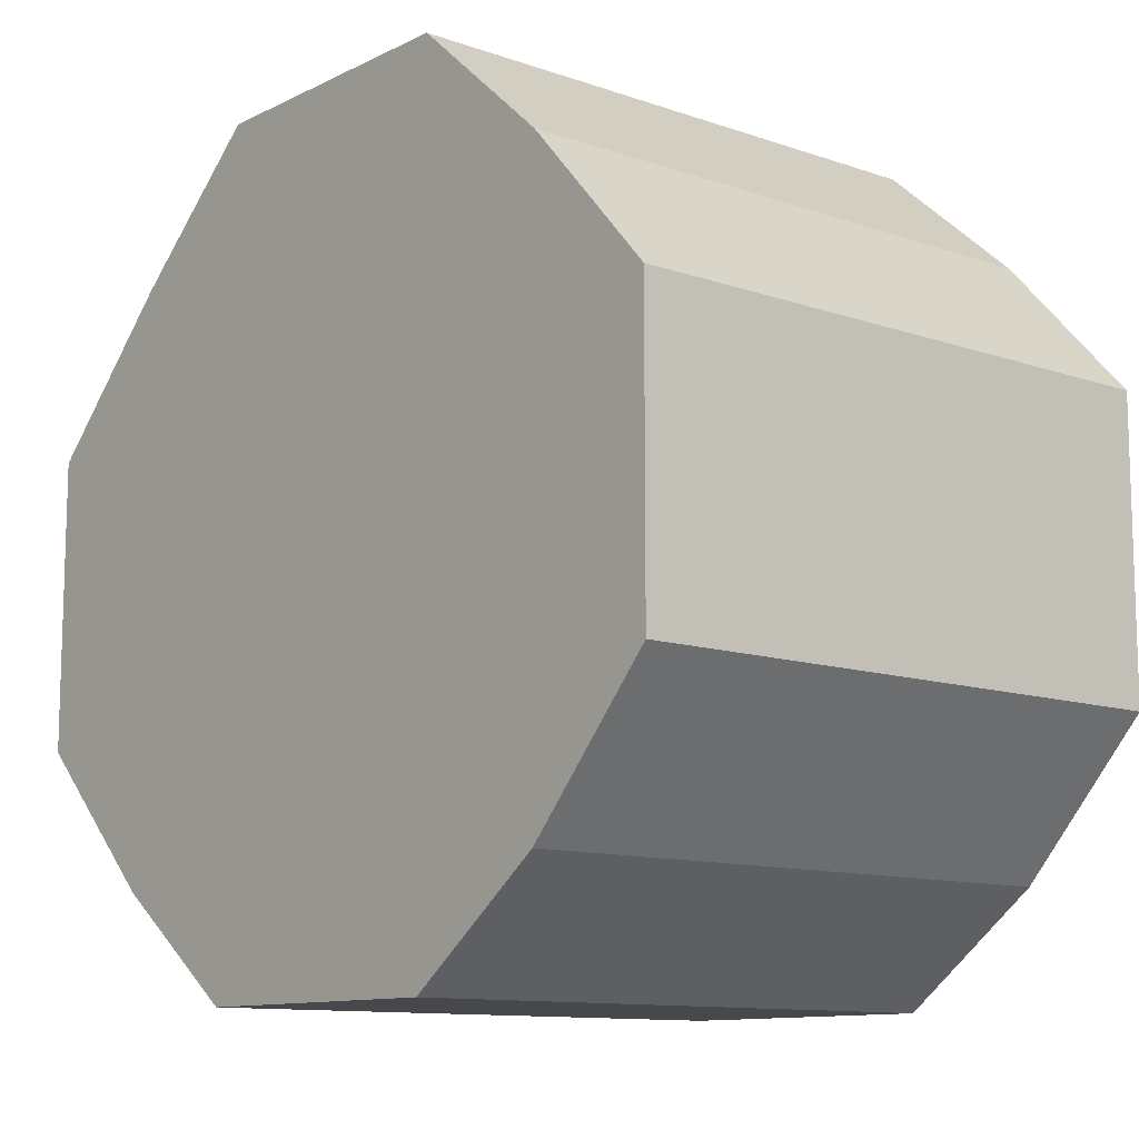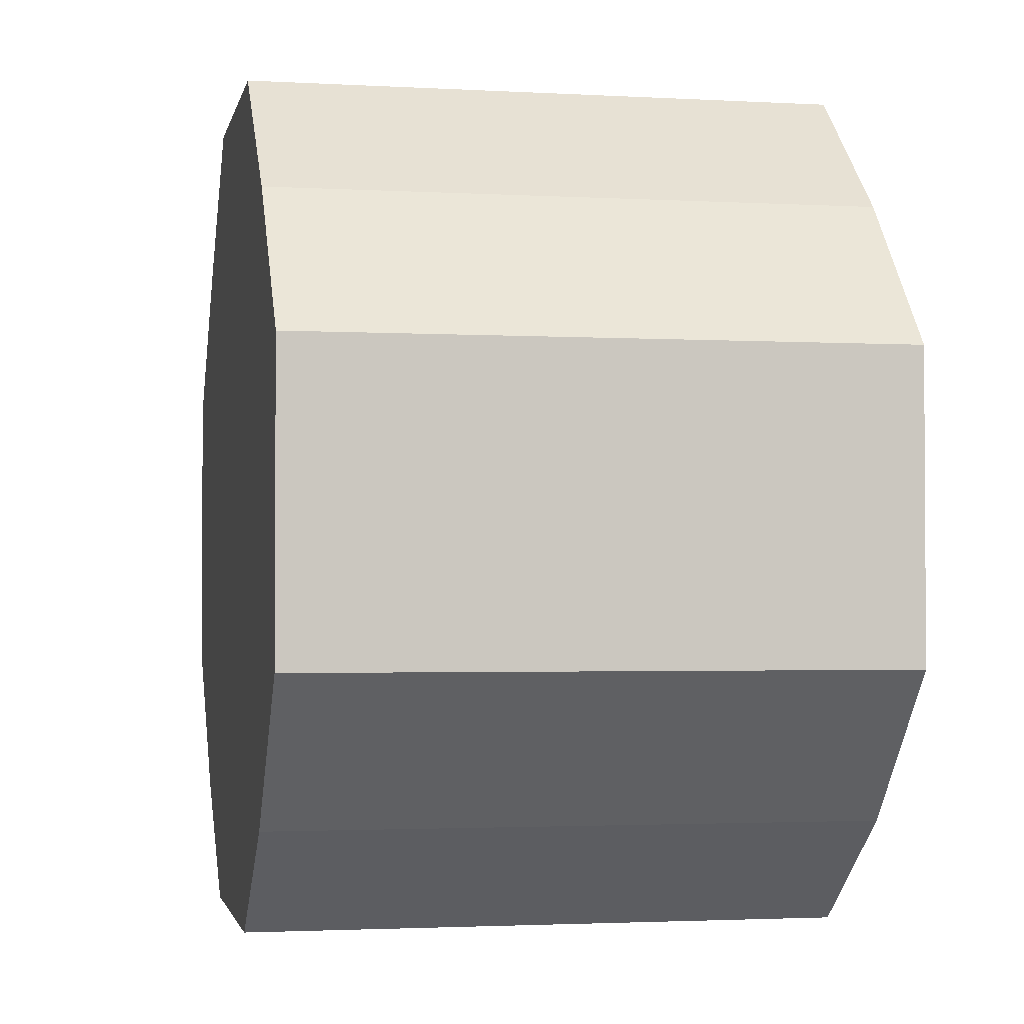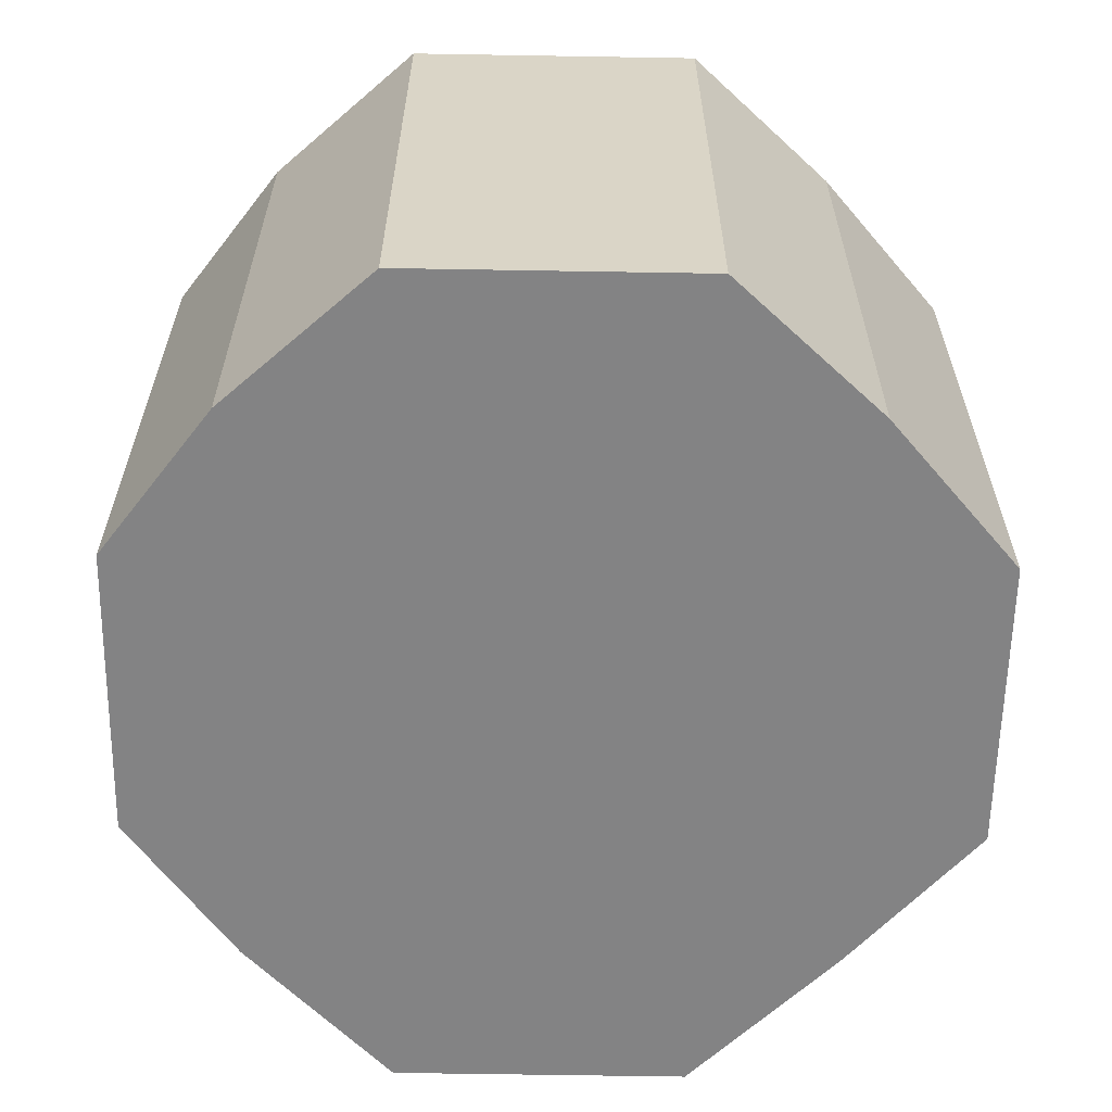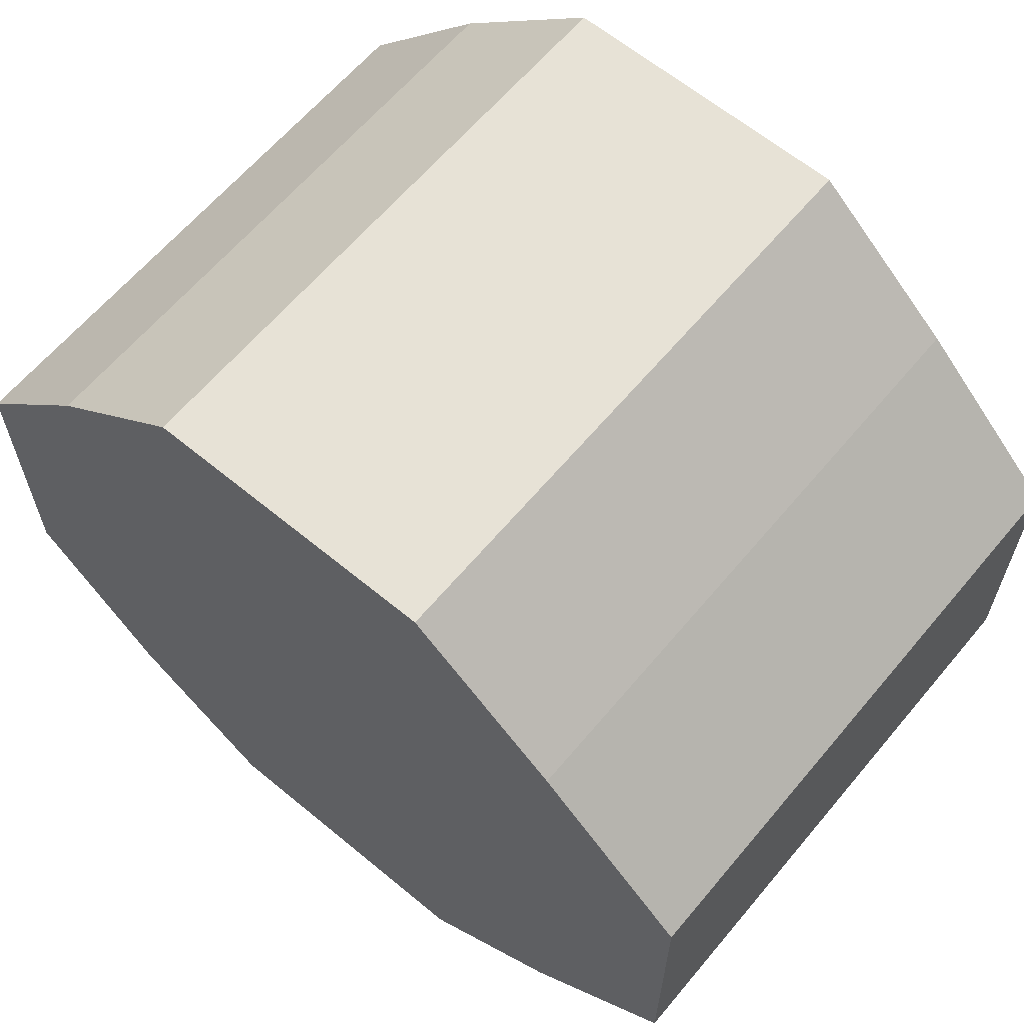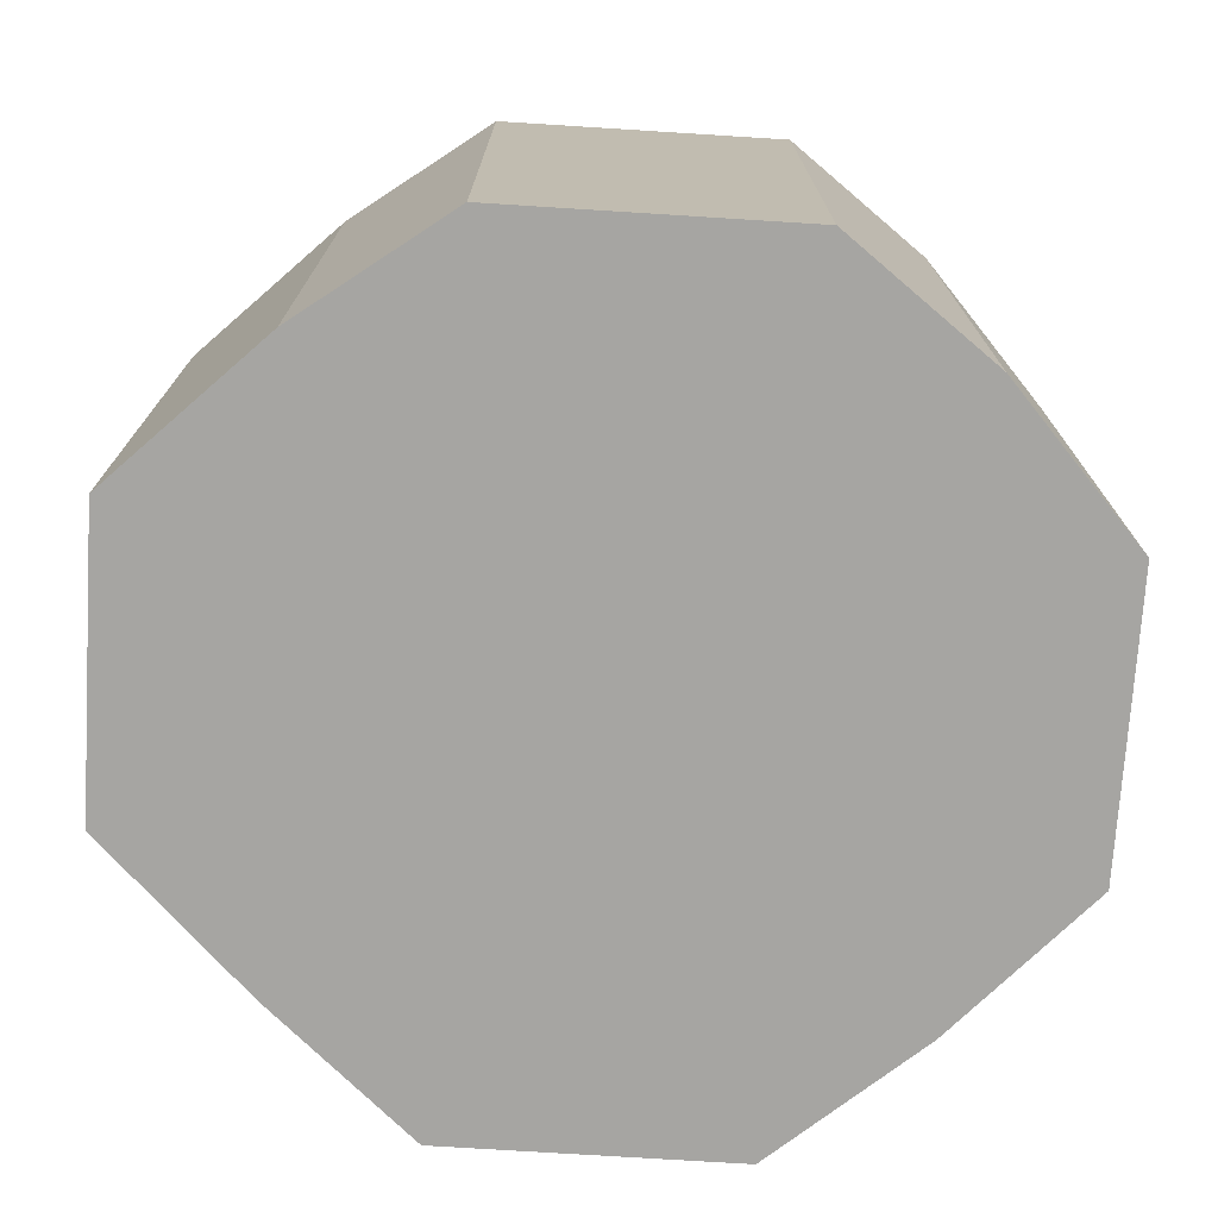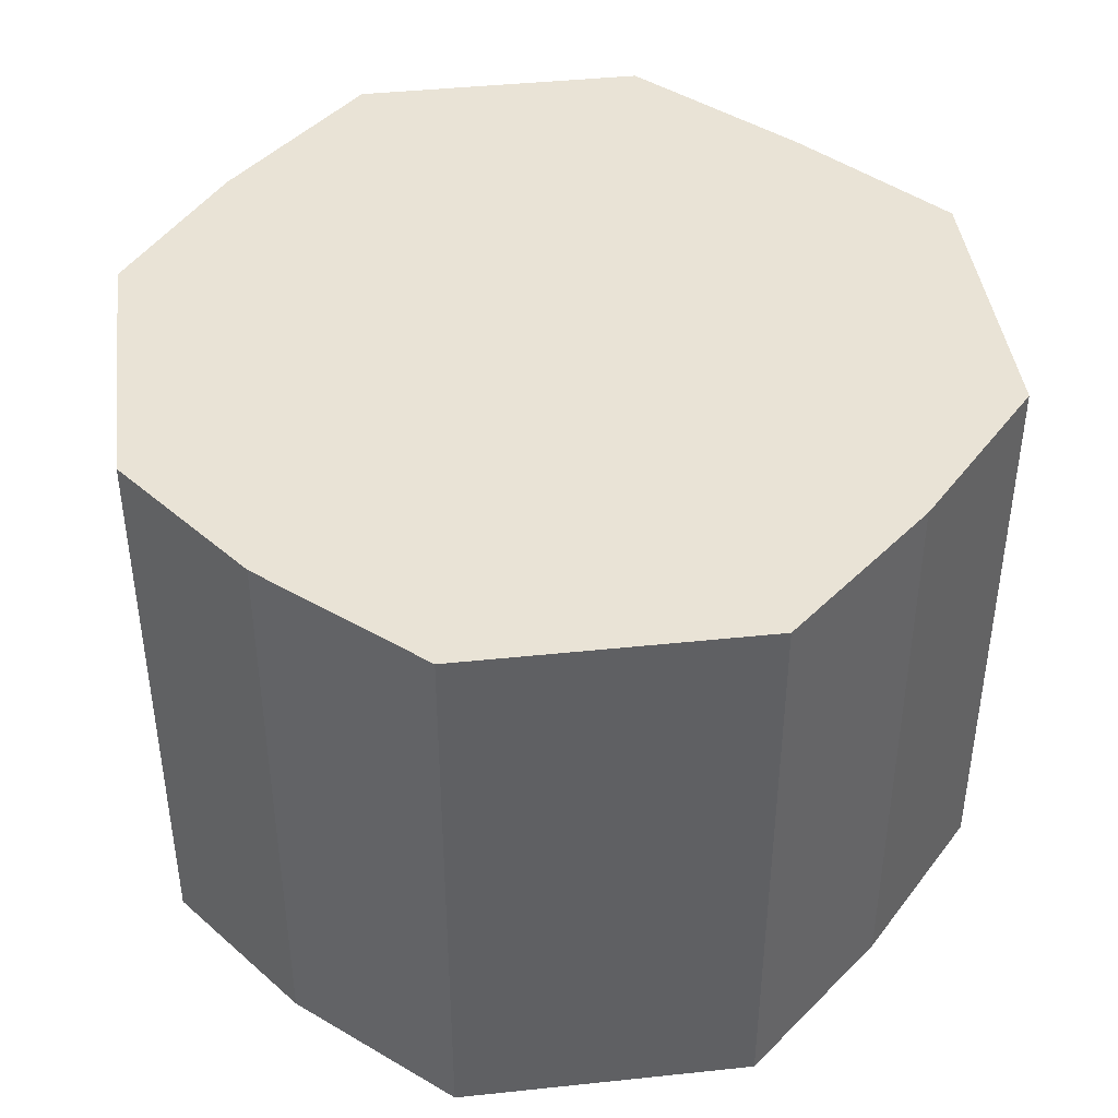
<metadata>
{"format":"obj","ext":"obj","renderer":"f3d","projection":"perspective","resolution":1024,"background":"white","views":[{"elev":-11.2,"azim":-130.3,"up":"+Z"},{"elev":-2.2,"azim":-101.3,"up":"+Z"},{"elev":-61.2,"azim":-91.0,"up":"+Y"},{"elev":63.1,"azim":39.9,"up":"+Z"},{"elev":-73.8,"azim":176.4,"up":"+Y"},{"elev":42.2,"azim":-97.2,"up":"+Y"}]}
</metadata>
<code>
o Cube_Cube.001
v -1 -1 1
v -1 1 1
v -1 -1 -1
v -1 1 -1
v 1 -1 1
v 1 1 1
v 1 -1 -1
v 1 1 -1
v -1.452 -1 0
v -1 0 1
v -1.452 1 0
v -1 0 -1
v 0 -1 -1.374
v 0 1 -1.374
v 1 0 -1
v 1.508 -1 0
v 1.508 1 0
v 1 0 1
v 0 -1 1.438
v 0 1 1.438
v 0 1 0
v 0 -1 0
v 0 0 1.438
v 1.508 0 0
v 0 0 -1.374
v -1.452 0 0
v -1.452 -1 0.5
v -1 0.5 1
v -1.452 1 -0.5
v -1 -0.5 -1
v -0.5 -1 -1.374
v 0.5 1 -1.374
v 1 -0.5 -1
v 1.508 -1 -0.5
v 1.508 1 0.5
v 1 -0.5 1
v 0.5 -1 1.438
v -0.5 1 1.438
v -1.452 -1 -0.5
v -1 -0.5 1
v -1.452 1 0.5
v -1 0.5 -1
v 0.5 -1 -1.374
v -0.5 1 -1.374
v 1 0.5 -1
v 1.508 -1 0.5
v 1.508 1 -0.5
v 1 0.5 1
v -0.5 -1 1.438
v 0.5 1 1.438
v 0 1 0.5
v 0 1 -0.5
v 0.5 1 0
v -0.5 1 0
v 0 -1 0.5
v 0 -1 -0.5
v -0.5 -1 0
v 0.5 -1 0
v -0.5 0 1.438
v 0.5 0 1.438
v 0 -0.5 1.438
v 0 0.5 1.438
v 1.508 0 0.5
v 1.508 0 -0.5
v 1.508 -0.5 0
v 1.508 0.5 0
v 0.5 0 -1.374
v -0.5 0 -1.374
v 0 -0.5 -1.374
v 0 0.5 -1.374
v -1.452 0 -0.5
v -1.452 0 0.5
v -1.452 -0.5 0
v -1.452 0.5 0
v -1.452 0.5 0.5
v -1.452 -0.5 0.5
v -1.452 -0.5 -0.5
v -0.5 0.5 -1.374
v -0.5 -0.5 -1.374
v 0.5 -0.5 -1.374
v 1.508 0.5 -0.5
v 1.508 -0.5 -0.5
v 1.508 -0.5 0.5
v 0.5 0.5 1.438
v 0.5 -0.5 1.438
v -0.5 -0.5 1.438
v 0.5 -1 -0.5
v -0.5 -1 -0.5
v -0.5 -1 0.5
v -0.5 1 -0.5
v 0.5 1 -0.5
v 0.5 1 0.5
v -0.5 1 0.5
v 0.5 -1 0.5
v -0.5 0.5 1.438
v 1.508 0.5 0.5
v 0.5 0.5 -1.374
v -1.452 0.5 -0.5
f 98 29 4 42
f 97 32 8 45
f 96 35 6 48
f 95 38 2 28
f 94 46 5 37
f 93 41 2 38
f 92 51 20 50
f 91 52 21 53
f 90 29 11 54
f 89 55 19 49
f 88 56 22 57
f 87 34 16 58
f 86 59 10 40
f 85 60 23 61
f 84 50 20 62
f 83 63 18 36
f 82 64 24 65
f 81 47 17 66
f 80 67 15 33
f 79 68 25 69
f 78 44 14 70
f 77 71 12 30
f 76 72 26 73
f 75 41 11 74
f 72 75 74 26
f 10 28 75 72
f 28 2 41 75
f 27 76 73 9
f 1 40 76 27
f 40 10 72 76
f 39 77 30 3
f 9 73 77 39
f 73 26 71 77
f 68 78 70 25
f 12 42 78 68
f 42 4 44 78
f 31 79 69 13
f 3 30 79 31
f 30 12 68 79
f 43 80 33 7
f 13 69 80 43
f 69 25 67 80
f 64 81 66 24
f 15 45 81 64
f 45 8 47 81
f 34 82 65 16
f 7 33 82 34
f 33 15 64 82
f 46 83 36 5
f 16 65 83 46
f 65 24 63 83
f 60 84 62 23
f 18 48 84 60
f 48 6 50 84
f 37 85 61 19
f 5 36 85 37
f 36 18 60 85
f 49 86 40 1
f 19 61 86 49
f 61 23 59 86
f 56 87 58 22
f 13 43 87 56
f 43 7 34 87
f 39 88 57 9
f 3 31 88 39
f 31 13 56 88
f 27 89 49 1
f 9 57 89 27
f 57 22 55 89
f 52 90 54 21
f 14 44 90 52
f 44 4 29 90
f 47 91 53 17
f 8 32 91 47
f 32 14 52 91
f 35 92 50 6
f 17 53 92 35
f 53 21 51 92
f 51 93 38 20
f 21 54 93 51
f 54 11 41 93
f 55 94 37 19
f 22 58 94 55
f 58 16 46 94
f 59 95 28 10
f 23 62 95 59
f 62 20 38 95
f 63 96 48 18
f 24 66 96 63
f 66 17 35 96
f 67 97 45 15
f 25 70 97 67
f 70 14 32 97
f 71 98 42 12
f 26 74 98 71
f 74 11 29 98

</code>
